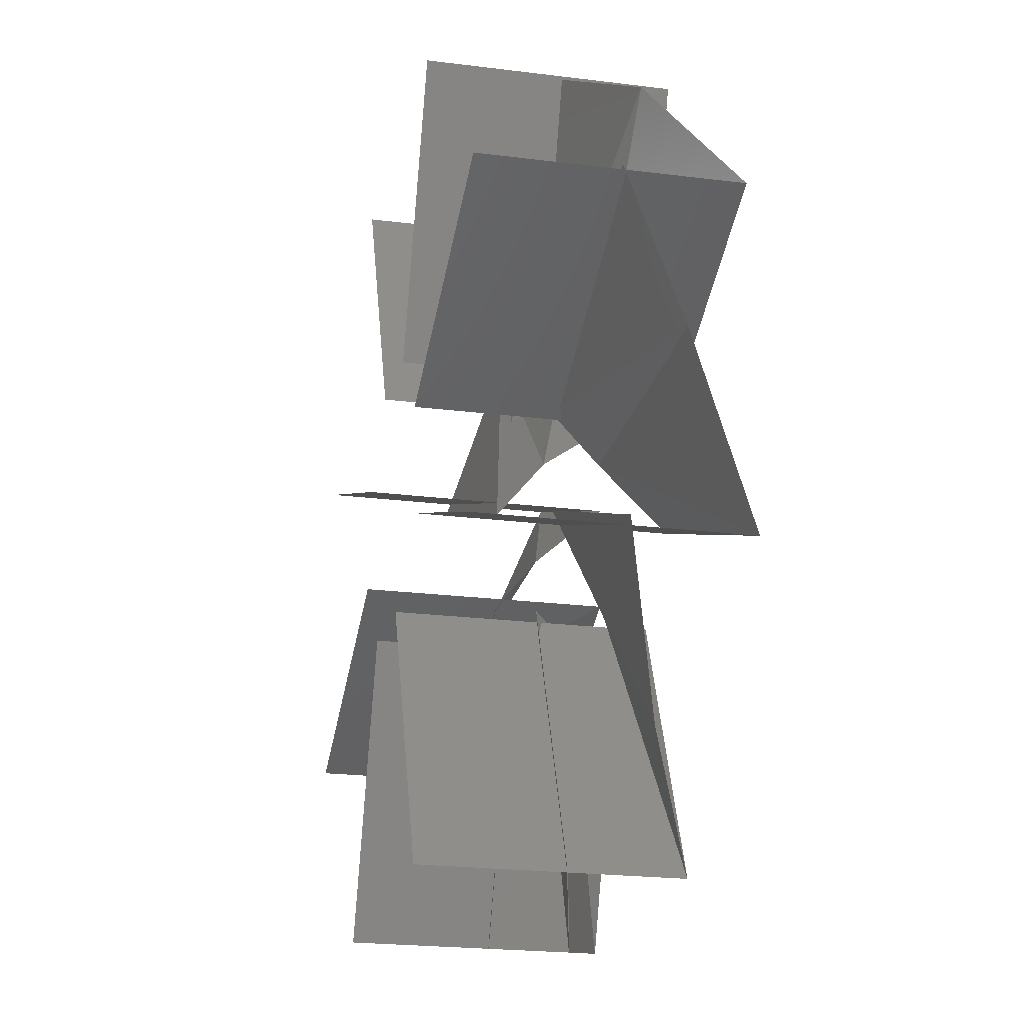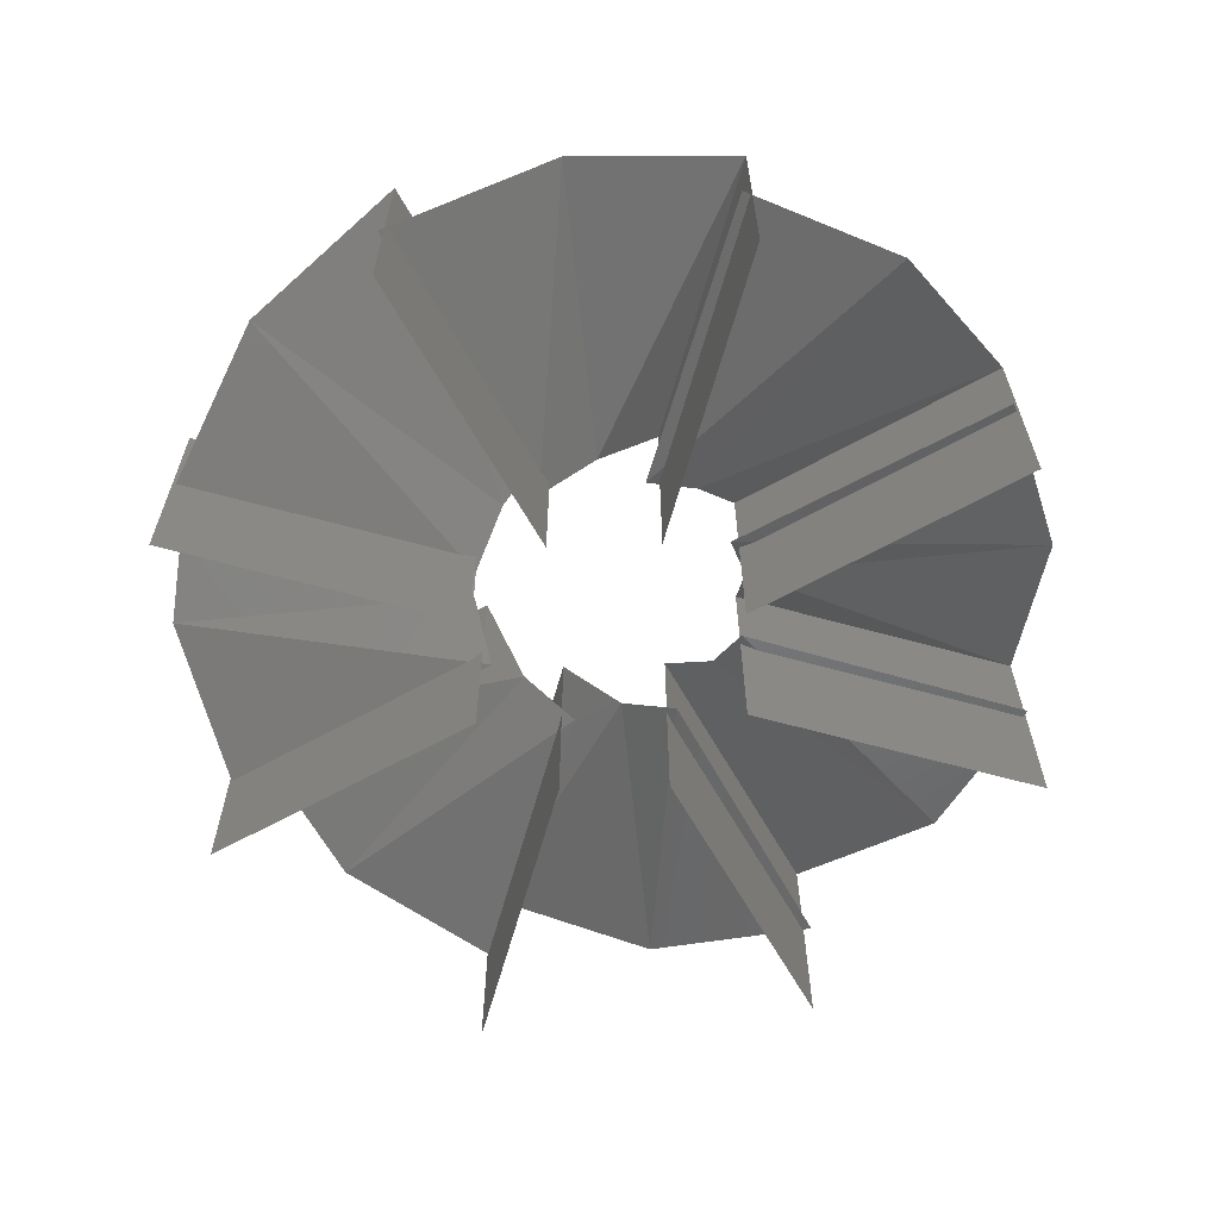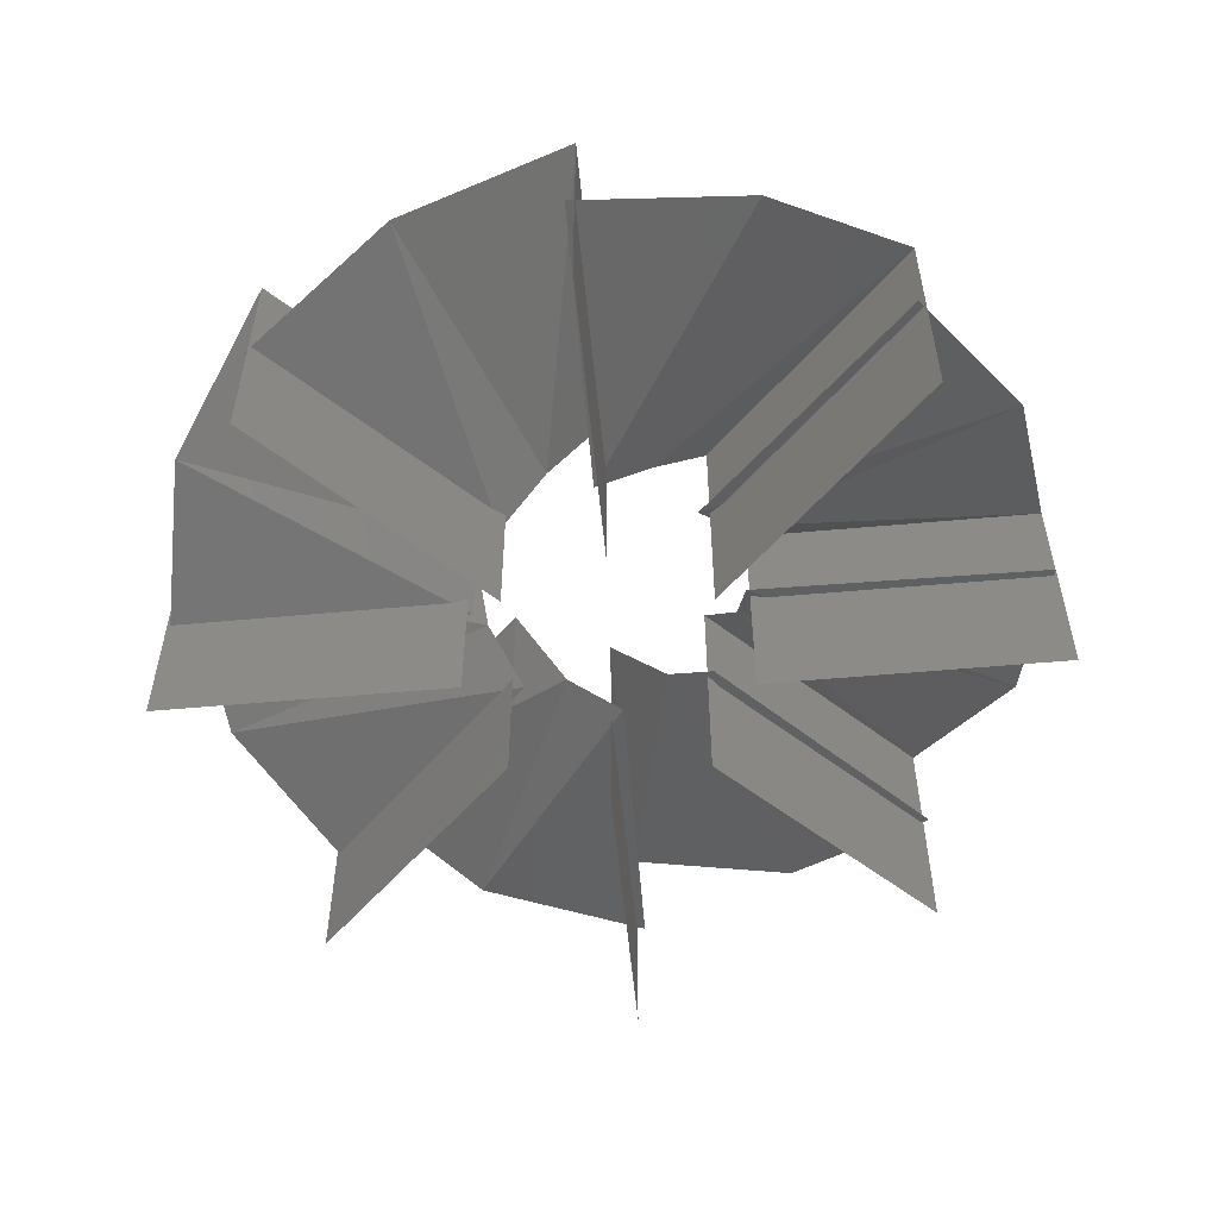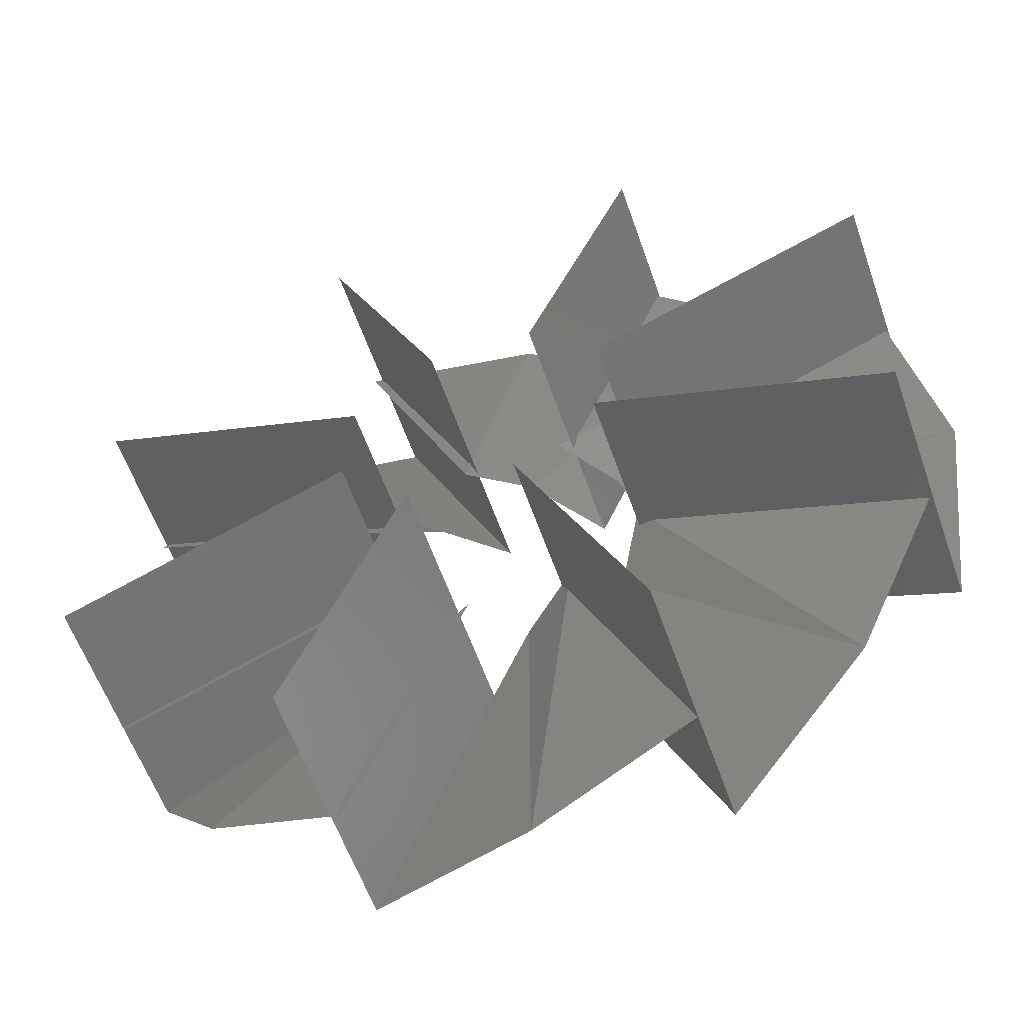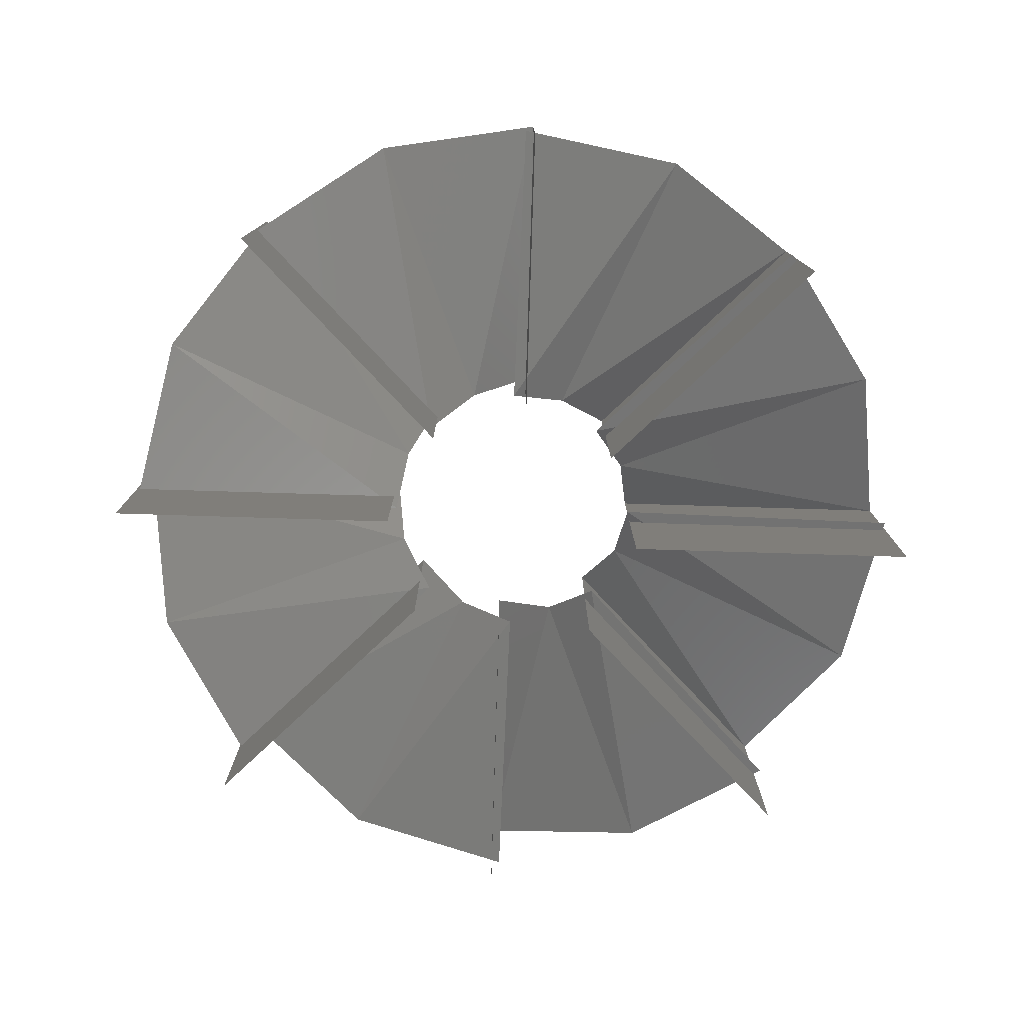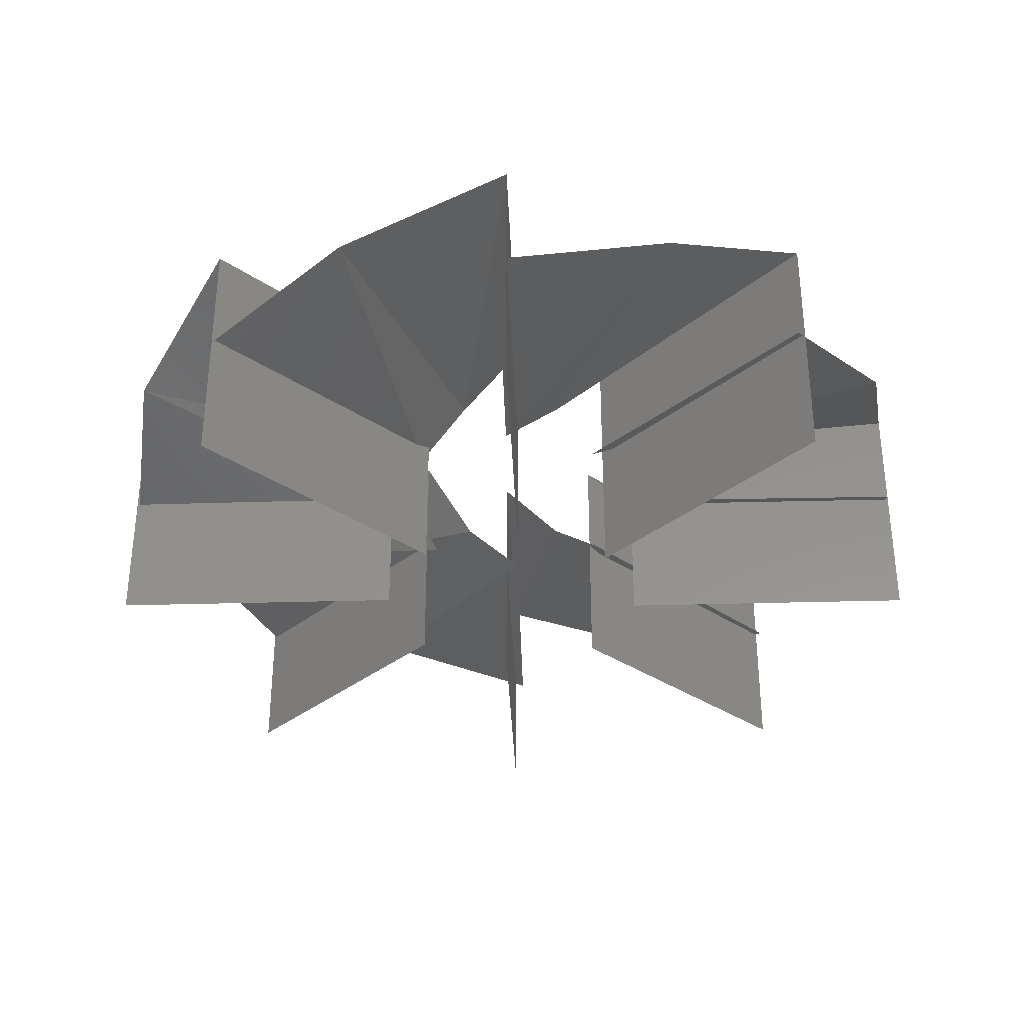
<metadata>
{"format":"stl","ext":"stl","renderer":"f3d","projection":"perspective","resolution":1024,"background":"white","views":[{"elev":-22.2,"azim":77.6,"up":"+Z"},{"elev":-63.0,"azim":-84.1,"up":"+Y"},{"elev":-54.3,"azim":-63.0,"up":"+Y"},{"elev":-58.8,"azim":19.2,"up":"+Z"},{"elev":-78.0,"azim":-70.2,"up":"+Y"},{"elev":-33.7,"azim":158.8,"up":"+Y"}]}
</metadata>
<code>
# stl→obj: 64 verts, 48 faces
v 1.749e+04 2.065e+04 1.062e+04
v 2.704e+04 2.065e+04 1.462e+04
v 1.615e+04 2.215e+04 1.657e+04
v 2.662e+04 2.215e+04 1.657e+04
v 1.743e+04 2.45e+04 2.24e+04
v 2.701e+04 2.45e+04 1.862e+04
v 2.677e+04 2.45e+04 1.499e+04
v 1.734e+04 2.45e+04 1.09e+04
v 2.796e+04 2.215e+04 1.325e+04
v 2.054e+04 2.215e+04 5861
v 2.964e+04 2.065e+04 1.218e+04
v 2.57e+04 2.065e+04 2595
v 1.737e+04 2.065e+04 2.21e+04
v 2.695e+04 2.065e+04 1.816e+04
v 2.064e+04 2.215e+04 2.726e+04
v 2.802e+04 2.215e+04 1.984e+04
v 2.567e+04 2.45e+04 3.046e+04
v 2.976e+04 2.45e+04 2.103e+04
v 2.918e+04 2.45e+04 1.224e+04
v 2.54e+04 2.45e+04 2656
v 3.123e+04 2.215e+04 1.184e+04
v 3.123e+04 2.215e+04 1374
v 3.318e+04 2.065e+04 1.227e+04
v 3.718e+04 2.065e+04 2717
v 2.54e+04 2.065e+04 3.031e+04
v 2.939e+04 2.065e+04 2.075e+04
v 3.135e+04 2.215e+04 3.165e+04
v 3.135e+04 2.215e+04 2.118e+04
v 3.718e+04 2.45e+04 3.037e+04
v 3.339e+04 2.45e+04 2.078e+04
v 3.281e+04 2.45e+04 1.2e+04
v 3.69e+04 2.45e+04 2564
v 3.455e+04 2.215e+04 1.319e+04
v 4.194e+04 2.215e+04 5769
v 3.562e+04 2.065e+04 1.486e+04
v 4.52e+04 2.065e+04 1.093e+04
v 3.687e+04 2.065e+04 3.043e+04
v 3.294e+04 2.065e+04 2.085e+04
v 4.203e+04 2.215e+04 2.716e+04
v 3.461e+04 2.215e+04 1.978e+04
v 4.523e+04 2.45e+04 2.213e+04
v 3.58e+04 2.45e+04 1.804e+04
v 4.508e+04 2.065e+04 2.24e+04
v 3.553e+04 2.065e+04 1.84e+04
v 4.643e+04 2.215e+04 1.645e+04
v 3.596e+04 2.215e+04 1.645e+04
v 4.514e+04 2.45e+04 1.062e+04
v 3.556e+04 2.45e+04 1.441e+04
v 1.743e+04 1.601e+04 2.24e+04
v 2.701e+04 1.601e+04 1.862e+04
v 3.718e+04 1.601e+04 3.037e+04
v 3.339e+04 1.601e+04 2.078e+04
v 2.567e+04 1.601e+04 3.046e+04
v 2.976e+04 1.601e+04 2.103e+04
v 2.918e+04 1.601e+04 1.224e+04
v 2.54e+04 1.601e+04 2656
v 3.281e+04 1.601e+04 1.2e+04
v 3.69e+04 1.601e+04 2564
v 4.514e+04 1.601e+04 1.062e+04
v 3.556e+04 1.601e+04 1.441e+04
v 2.677e+04 1.601e+04 1.499e+04
v 1.734e+04 1.601e+04 1.09e+04
v 4.523e+04 1.601e+04 2.213e+04
v 3.58e+04 1.601e+04 1.804e+04
f 1 2 3
f 2 3 4
f 3 4 5
f 4 5 6
f 7 8 9
f 8 9 10
f 9 10 11
f 10 11 12
f 13 14 15
f 14 15 16
f 15 16 17
f 16 17 18
f 19 20 21
f 20 21 22
f 21 22 23
f 22 23 24
f 25 26 27
f 26 27 28
f 27 28 29
f 28 29 30
f 31 32 33
f 32 33 34
f 33 34 35
f 34 35 36
f 37 38 39
f 38 39 40
f 39 40 41
f 40 41 42
f 43 44 45
f 44 45 46
f 45 46 47
f 46 47 48
f 5 6 49
f 6 49 50
f 29 51 30
f 51 30 52
f 17 18 53
f 18 53 54
f 55 19 56
f 19 56 20
f 57 58 31
f 58 31 32
f 47 59 48
f 59 48 60
f 61 7 62
f 7 62 8
f 41 63 42
f 63 42 64

</code>
